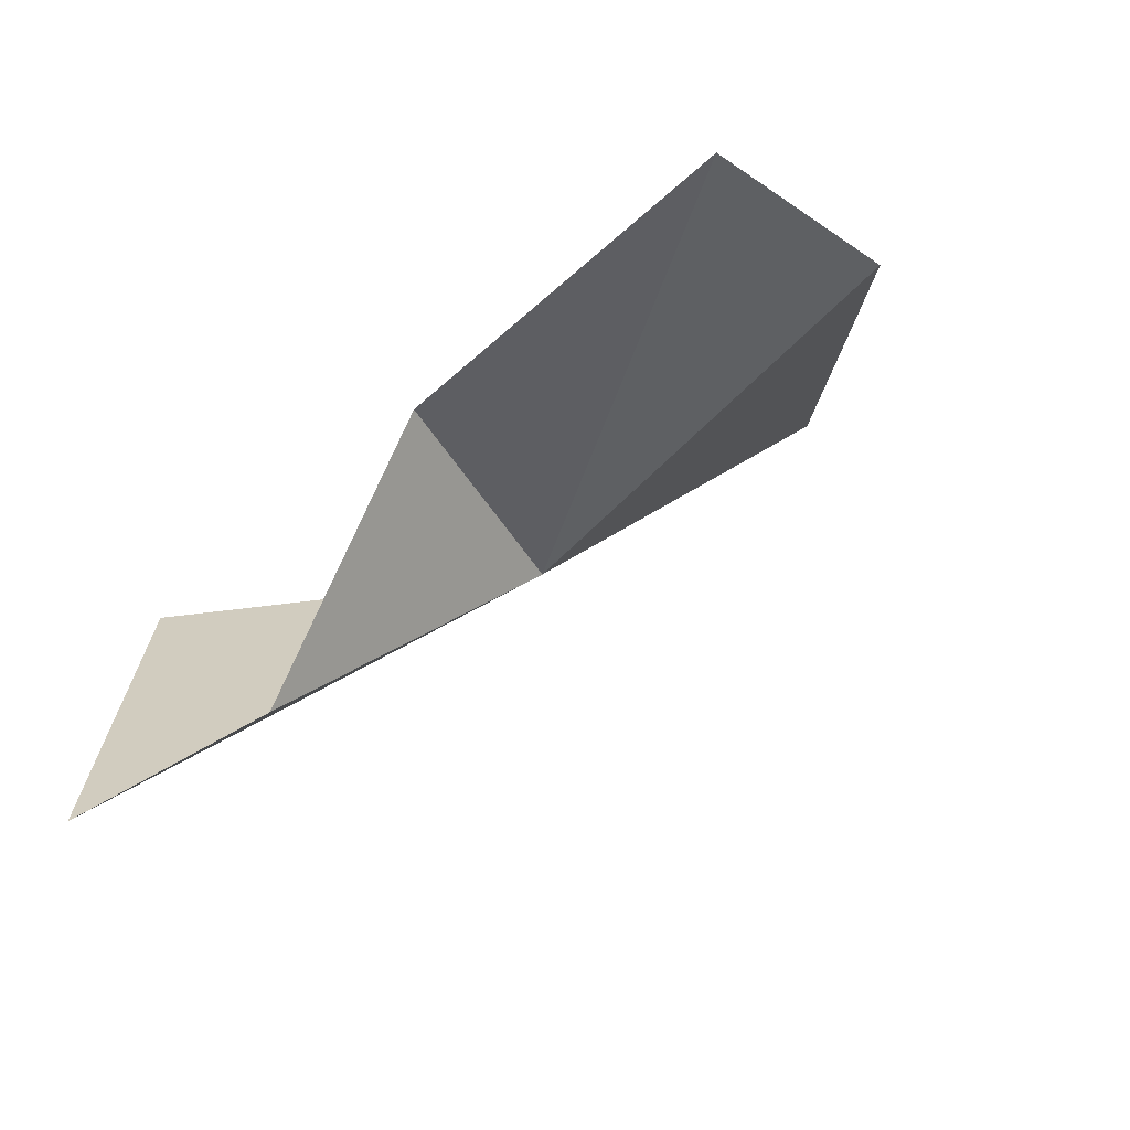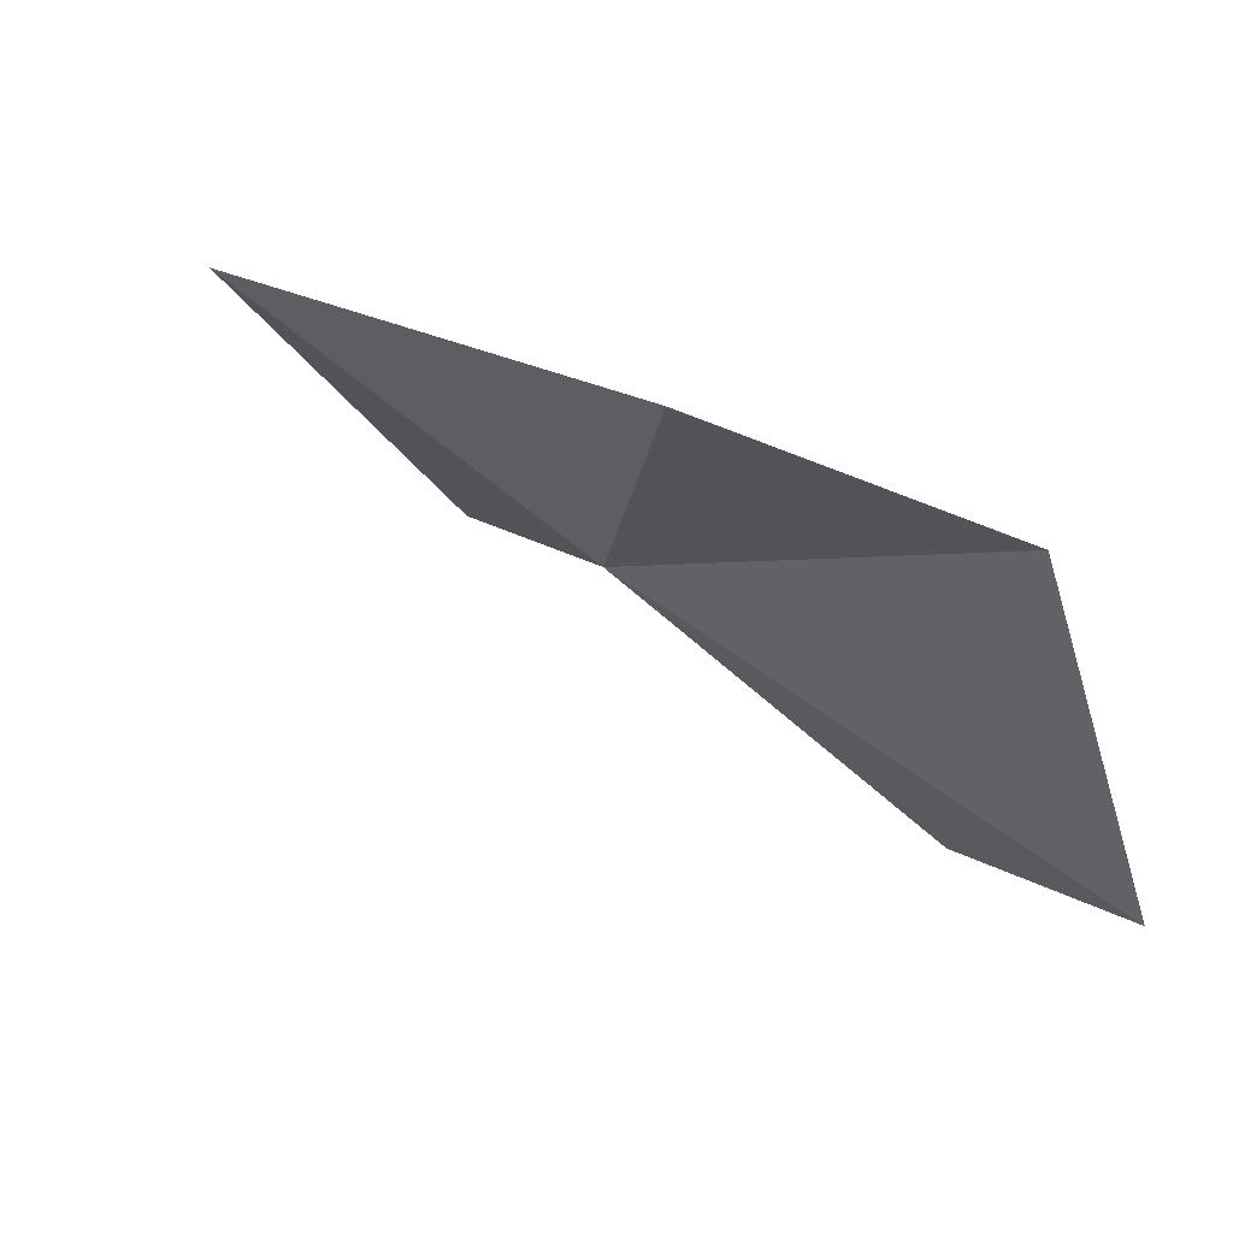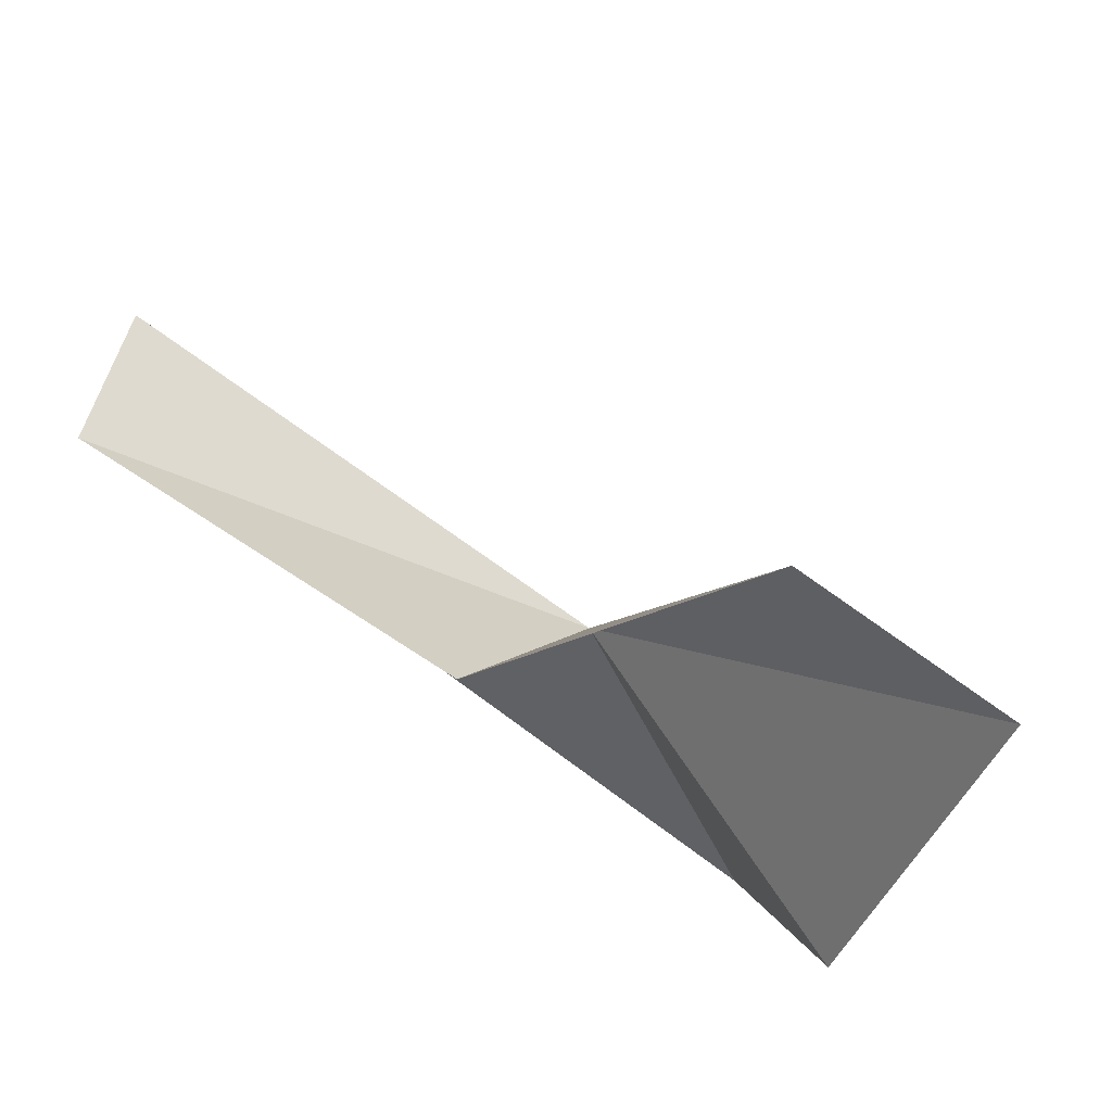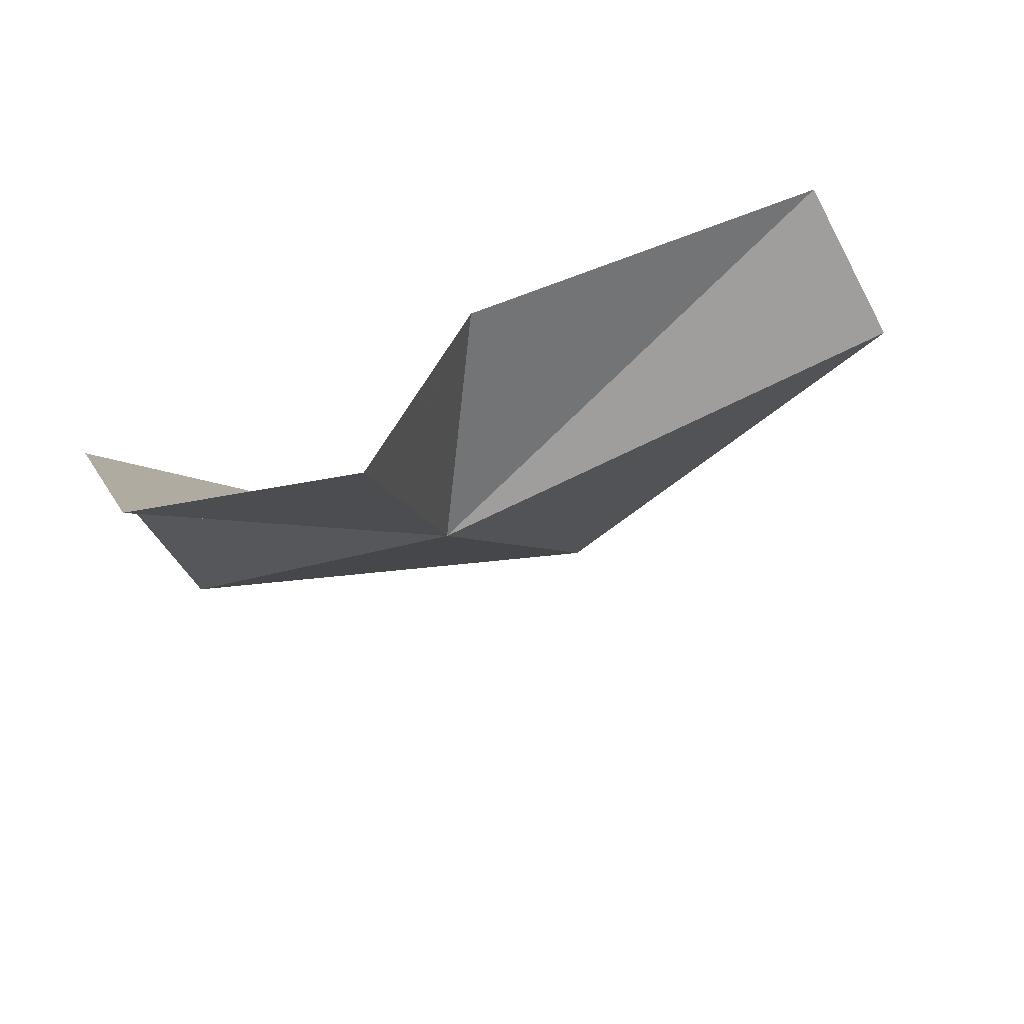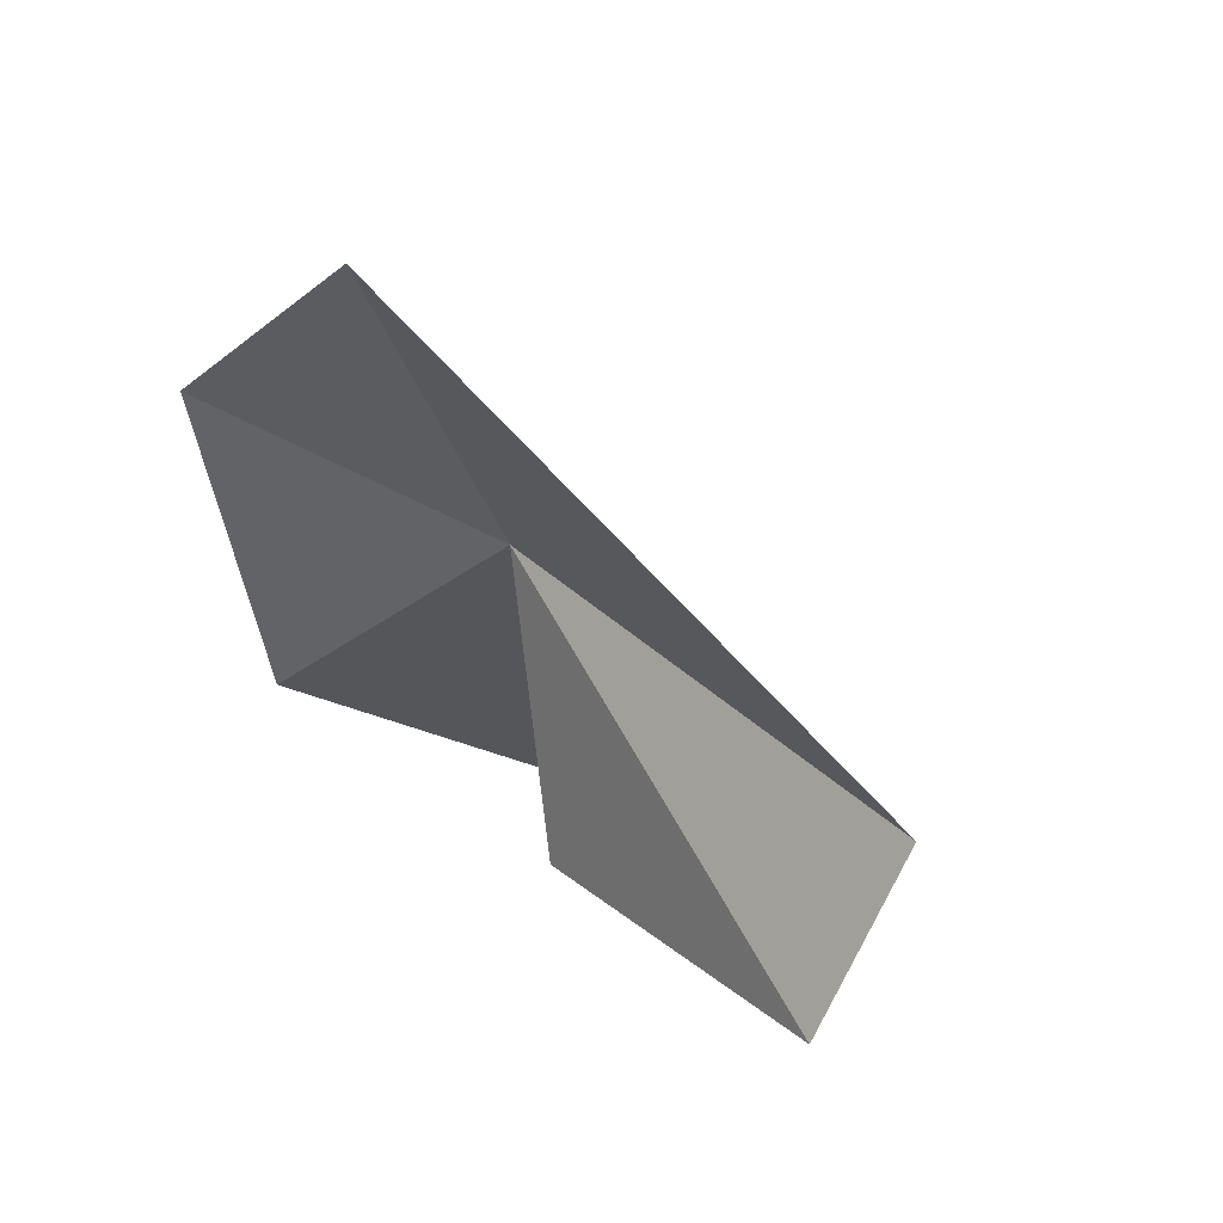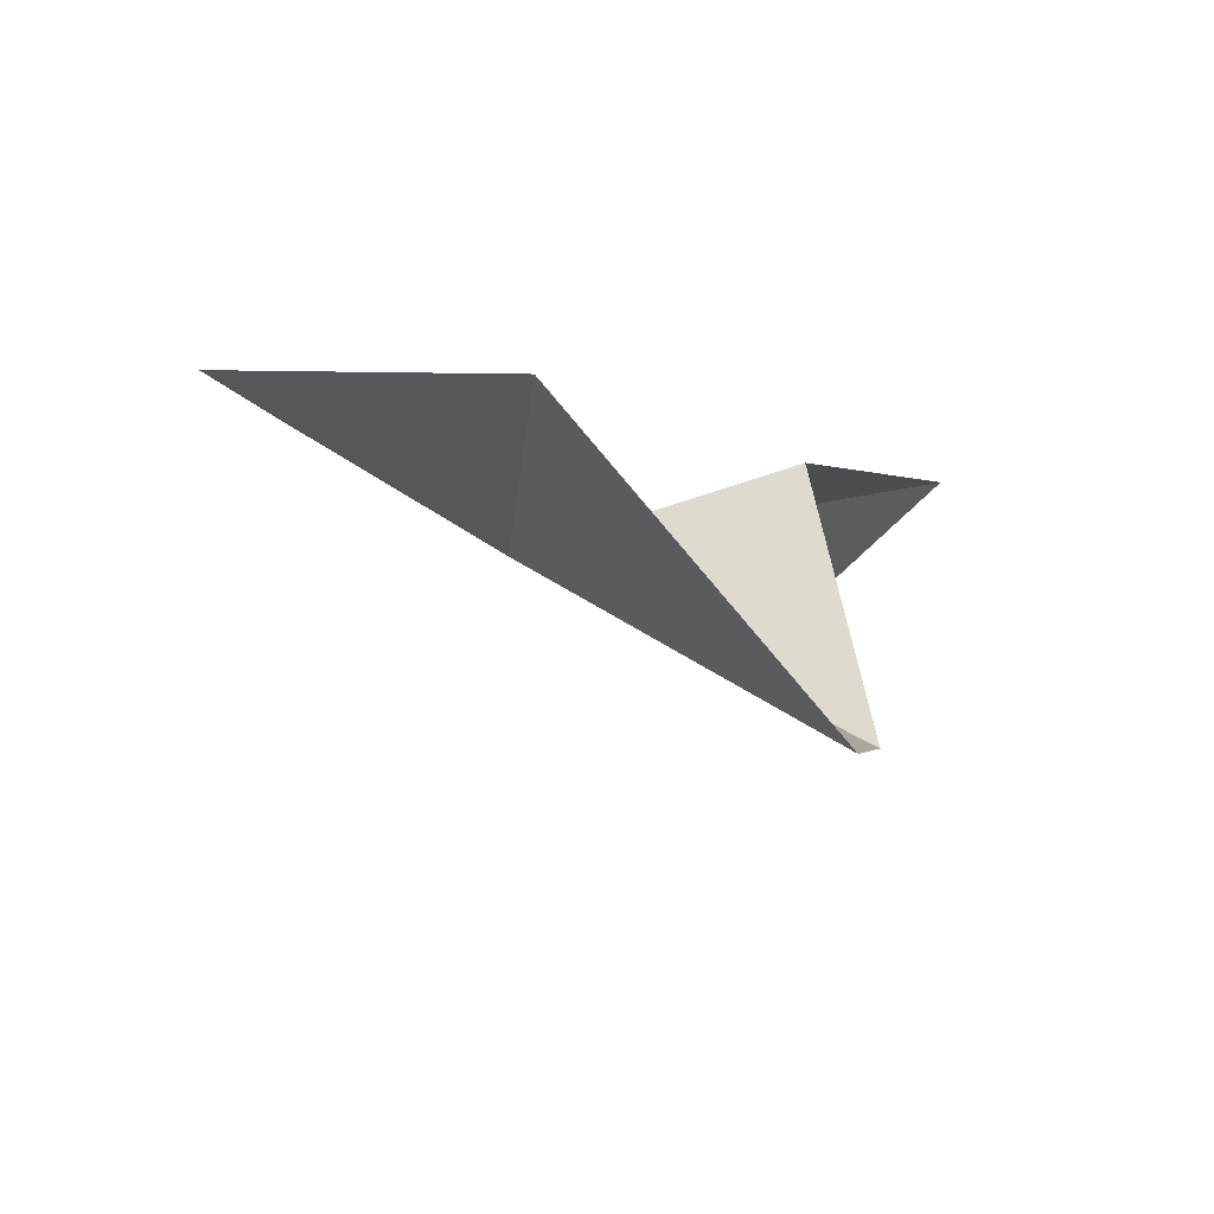
<metadata>
{"format":"obj","ext":"obj","renderer":"f3d","projection":"perspective","resolution":1024,"background":"white","views":[{"elev":-22.1,"azim":-131.2,"up":"+Y"},{"elev":-7.5,"azim":68.4,"up":"+Y"},{"elev":-72.9,"azim":-51.4,"up":"+Z"},{"elev":-43.1,"azim":-163.7,"up":"+Y"},{"elev":25.9,"azim":-140.4,"up":"+Z"},{"elev":-21.2,"azim":123.0,"up":"+Y"}]}
</metadata>
<code>
v -21.06 -34.1 74.45
v -28.48 -32.25 73.78
v -22 -30.5 79.31
v -16.23 -33.09 75.61
v -16.39 -34.36 70.83
v -18.68 -38.56 68.22
v -21.55 -37.5 69.4
v -27.89 -31.24 71.45
v -22.56 -33.09 70.84
f 1 3 2
f 1 5 4
f 1 6 5
f 1 7 6
f 1 8 9
f 1 2 8
f 1 4 3
f 1 9 7

</code>
